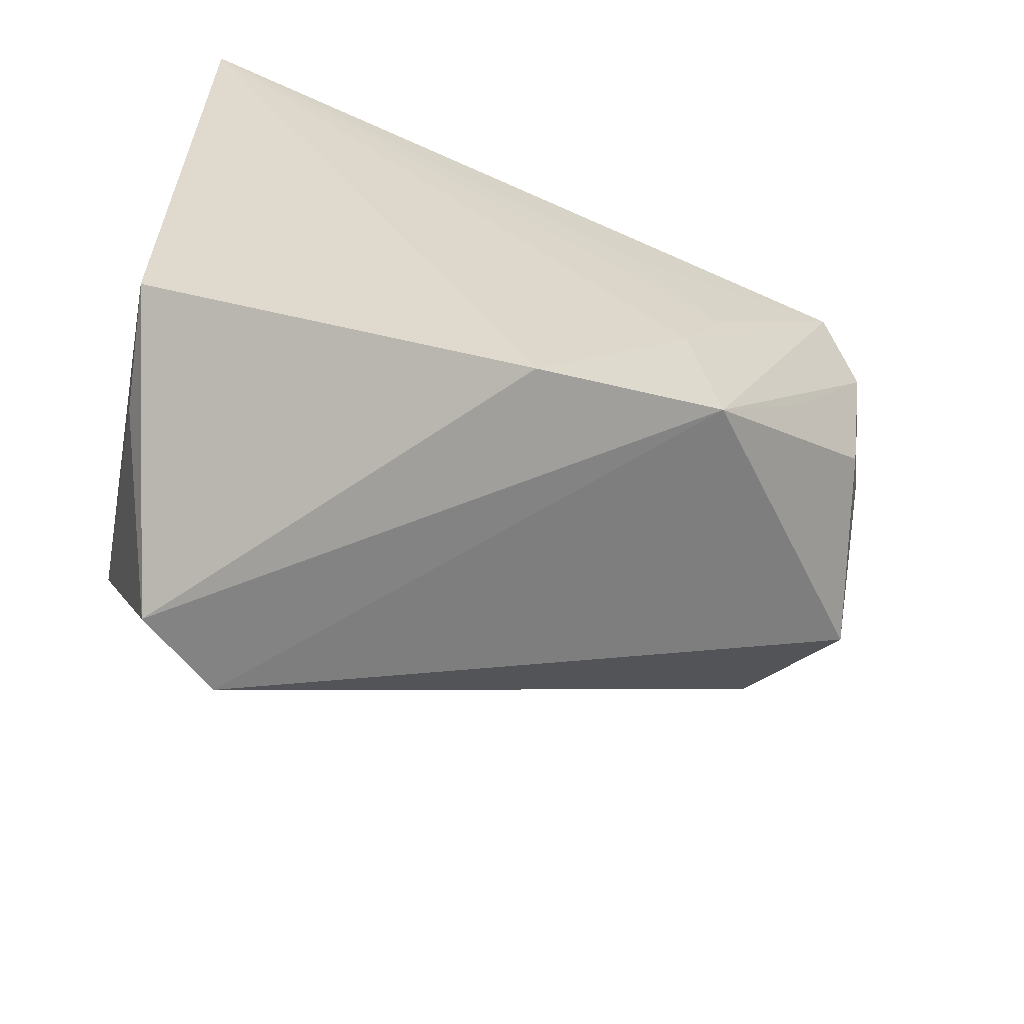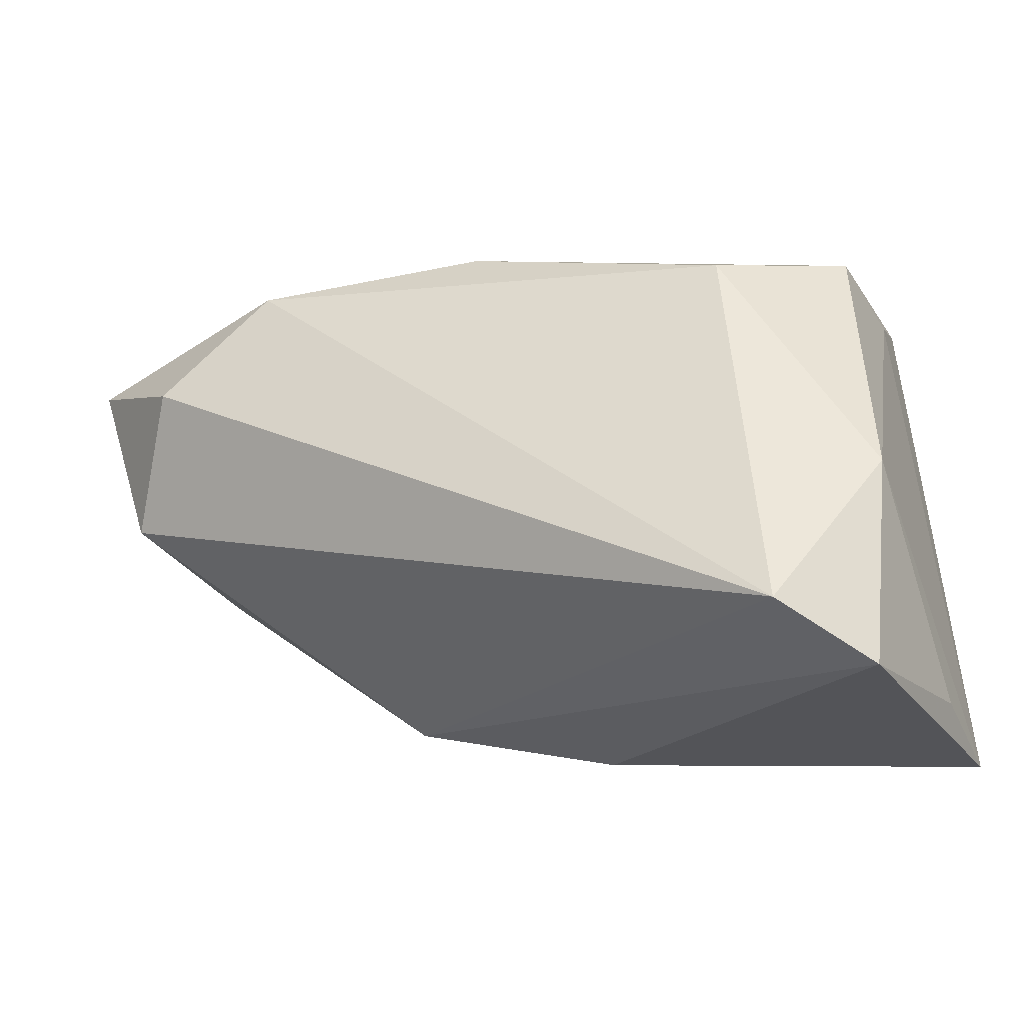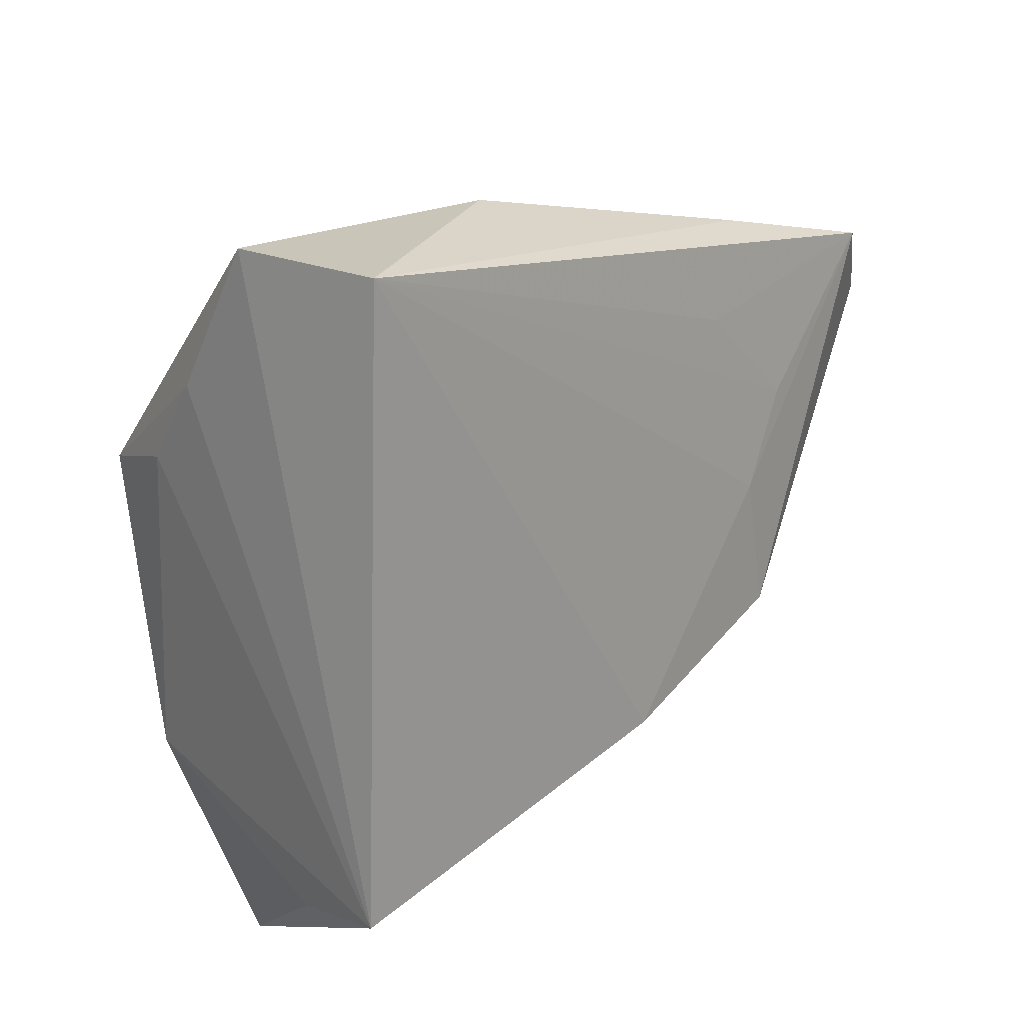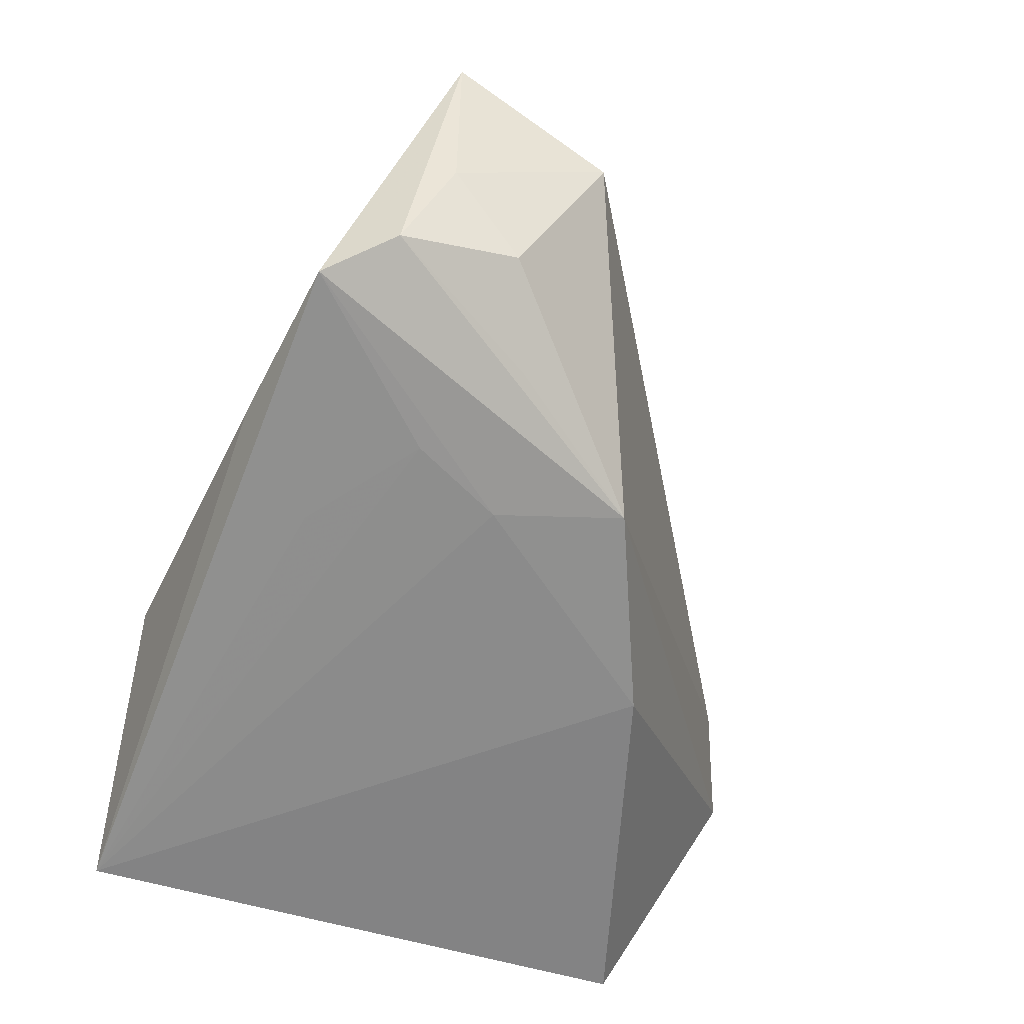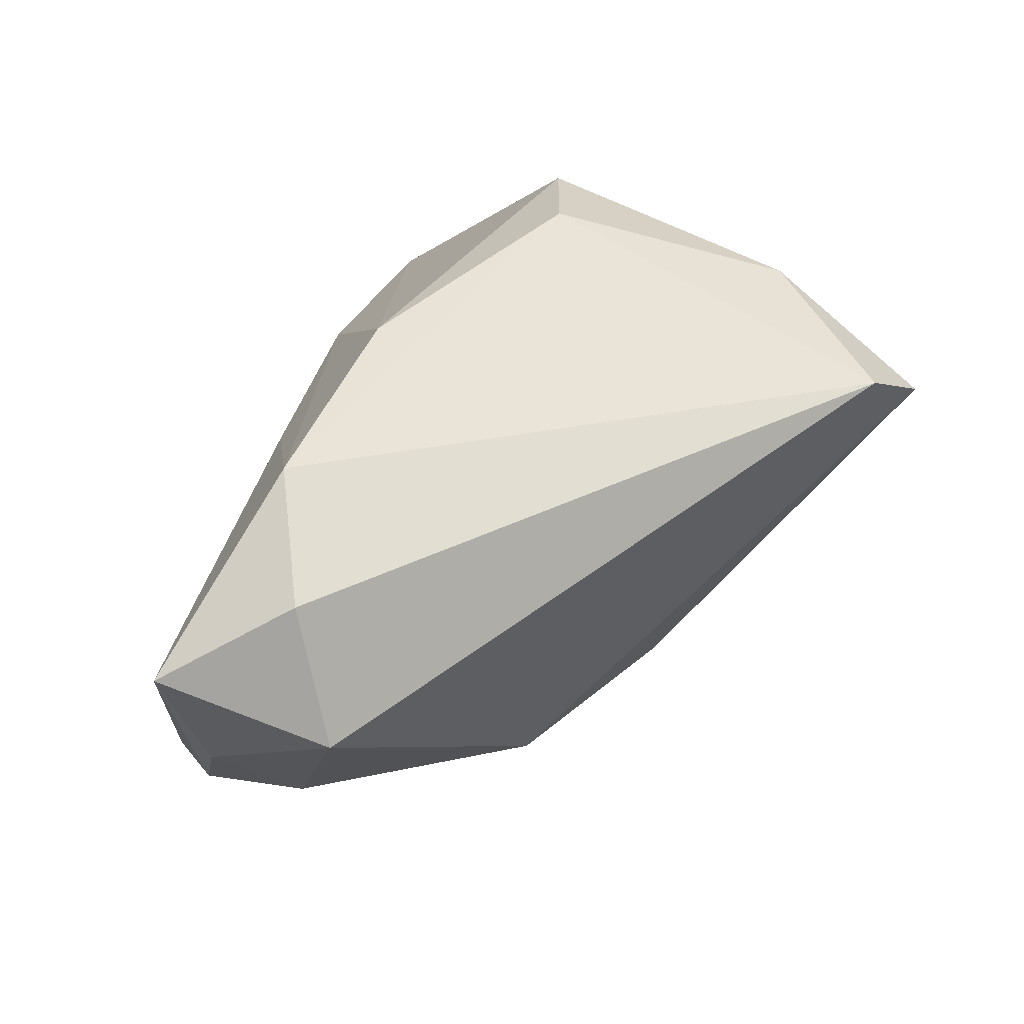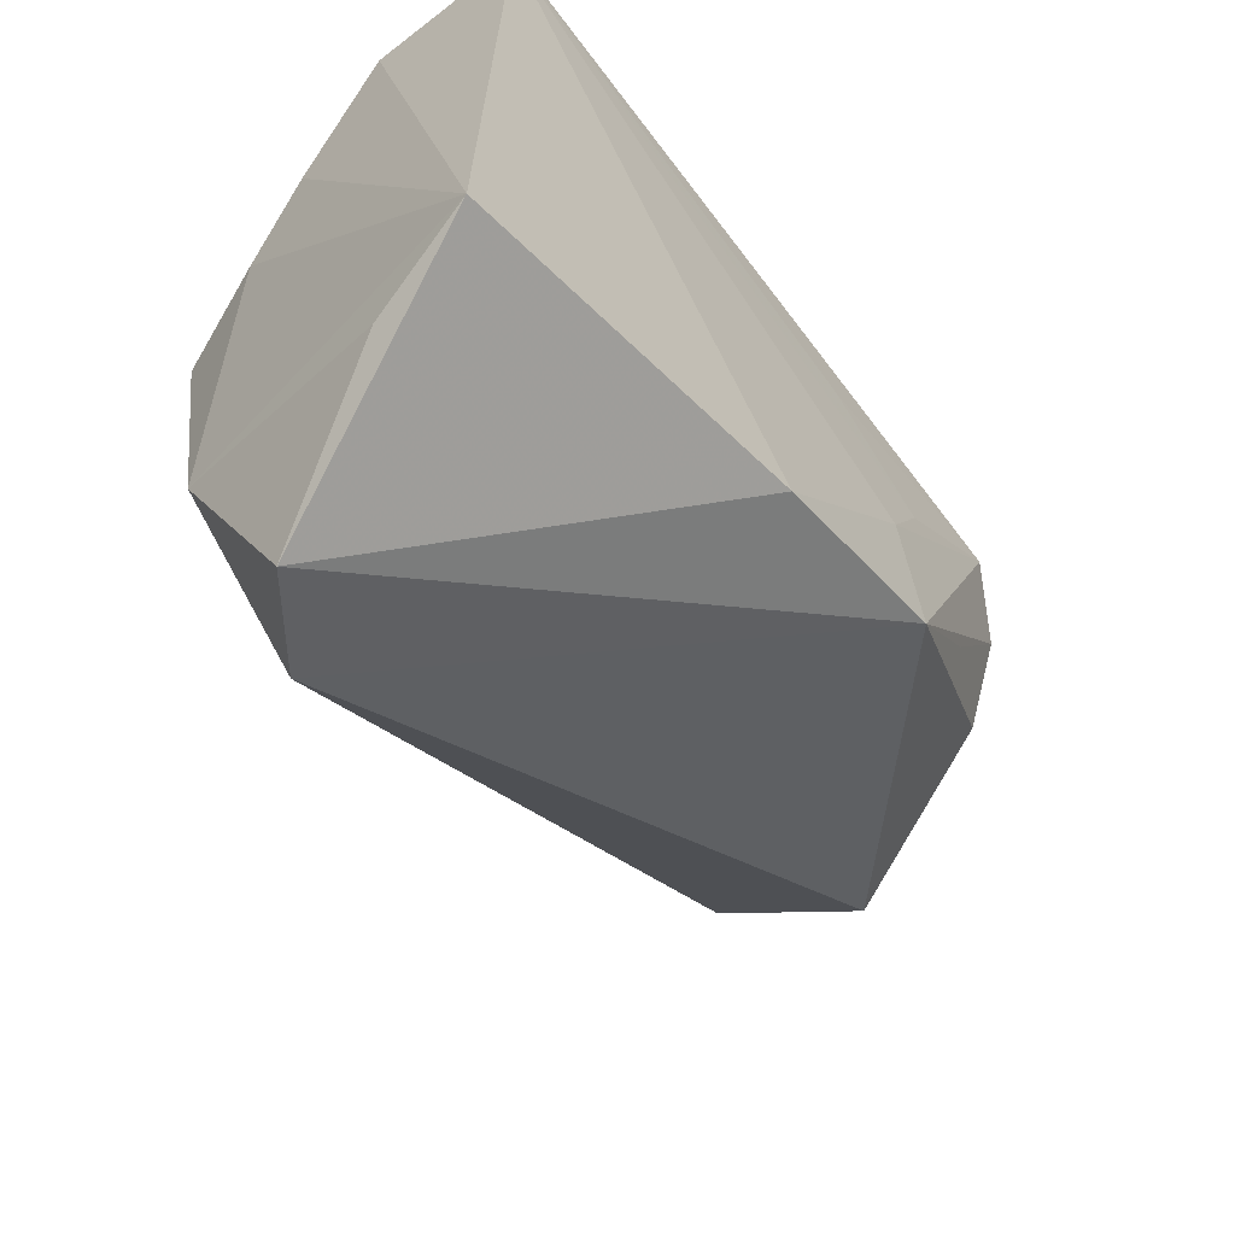
<metadata>
{"format":"obj","ext":"obj","renderer":"f3d","projection":"perspective","resolution":1024,"background":"white","views":[{"elev":-60.8,"azim":157.7,"up":"+Y"},{"elev":-54.0,"azim":9.3,"up":"+Y"},{"elev":16.6,"azim":130.6,"up":"+Y"},{"elev":-63.8,"azim":-106.9,"up":"+Z"},{"elev":44.9,"azim":-65.9,"up":"+Z"},{"elev":-61.0,"azim":128.5,"up":"+Y"}]}
</metadata>
<code>
v 0.03906 -0.03821 -0.008294
v 0.03476 0.006563 0.02529
v -0.04946 0.02277 0.0004456
v -0.04573 0.0274 -0.02202
v -0.0582 -0.003977 0.006858
v 0.0113 0.03696 -0.009745
v -0.02454 0.03118 -0.01816
v -0.02823 0.01039 -0.02317
v 0.02003 -0.04616 0.01712
v -0.01076 0.01231 0.03013
v -0.02249 -0.0004141 -0.02355
v -0.0567 0.01462 -0.006119
v 0.03439 -0.02746 0.01977
v -0.05143 0.01951 -0.01859
v 0.04238 0.0344 -0.02355
v -0.0194 0.02326 0.01393
v -0.06327 0.01628 0.01486
v 0.009648 0.03015 0.007273
v -0.02633 -0.01574 -0.02291
v -0.01526 0.02112 -0.02303
v 0.03904 0.009376 0.01356
v -0.002008 -0.02495 -0.02355
v 0.01892 -0.000303 0.03198
v -0.03969 0.001064 -0.02001
v -0.05212 0.002721 0.02262
v 0.0304 -0.04979 0.008946
v 0.04238 0.03513 -0.004442
v 0.04238 -0.03541 -0.02142
v -0.05128 0.005163 -0.01408
v 0.04087 0.01893 0.006009
v -0.03781 0.01143 0.02925
f 27 28 15
f 3 4 17
f 27 15 6
f 6 18 27
f 6 3 17
f 22 15 28
f 16 6 17
f 18 6 16
f 23 2 10
f 27 18 10
f 10 2 27
f 9 23 31
f 31 25 9
f 23 10 31
f 17 25 31
f 31 16 17
f 18 16 31
f 31 10 18
f 26 22 28
f 9 19 26
f 19 22 26
f 13 23 9
f 13 2 23
f 9 26 13
f 13 21 2
f 28 21 13
f 7 15 4
f 7 6 15
f 4 3 7
f 3 6 7
f 4 19 14
f 29 12 14
f 17 4 14
f 14 12 17
f 5 25 17
f 17 12 5
f 5 12 29
f 5 29 19
f 5 19 9
f 9 25 5
f 15 22 11
f 11 19 4
f 11 22 19
f 30 28 27
f 30 21 28
f 27 2 30
f 2 21 30
f 1 26 28
f 28 13 1
f 1 13 26
f 19 29 24
f 24 14 19
f 29 14 24
f 8 11 4
f 15 11 8
f 4 15 20
f 20 8 4
f 15 8 20

</code>
